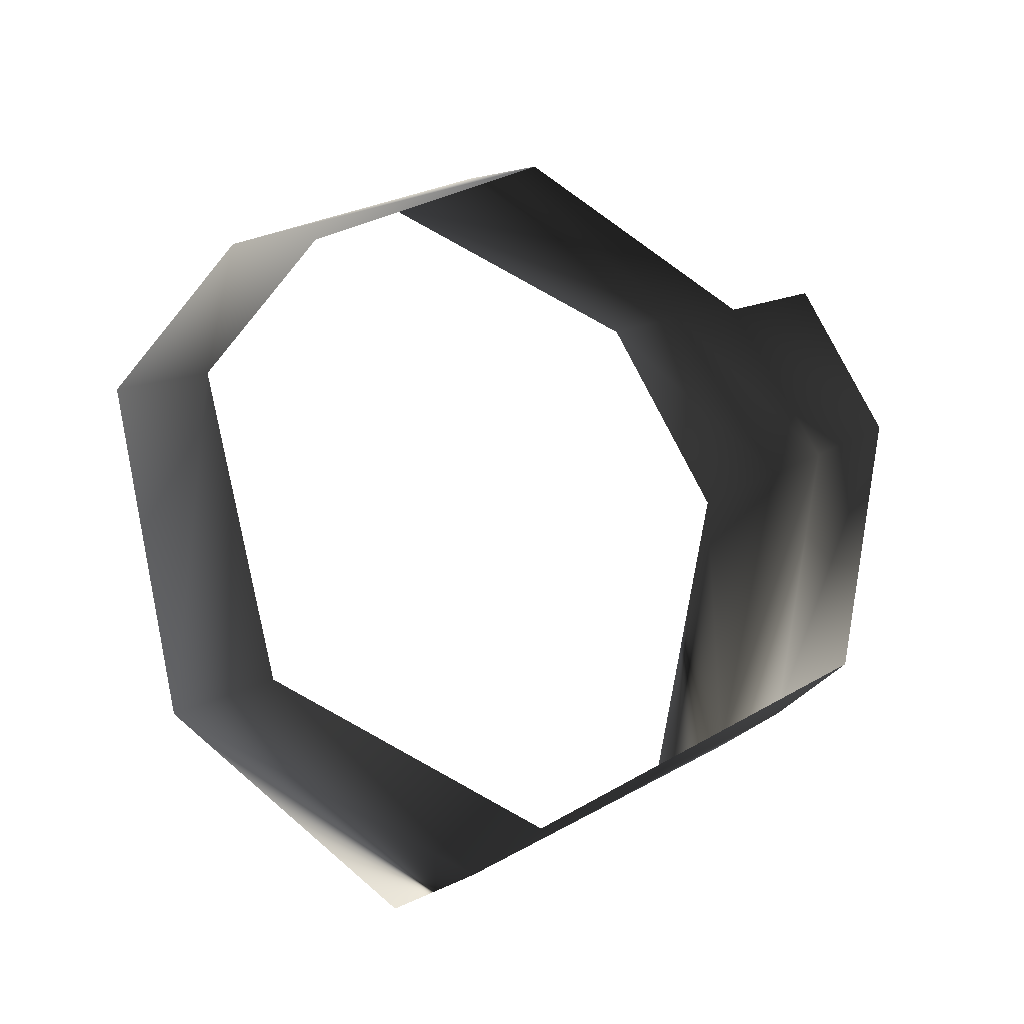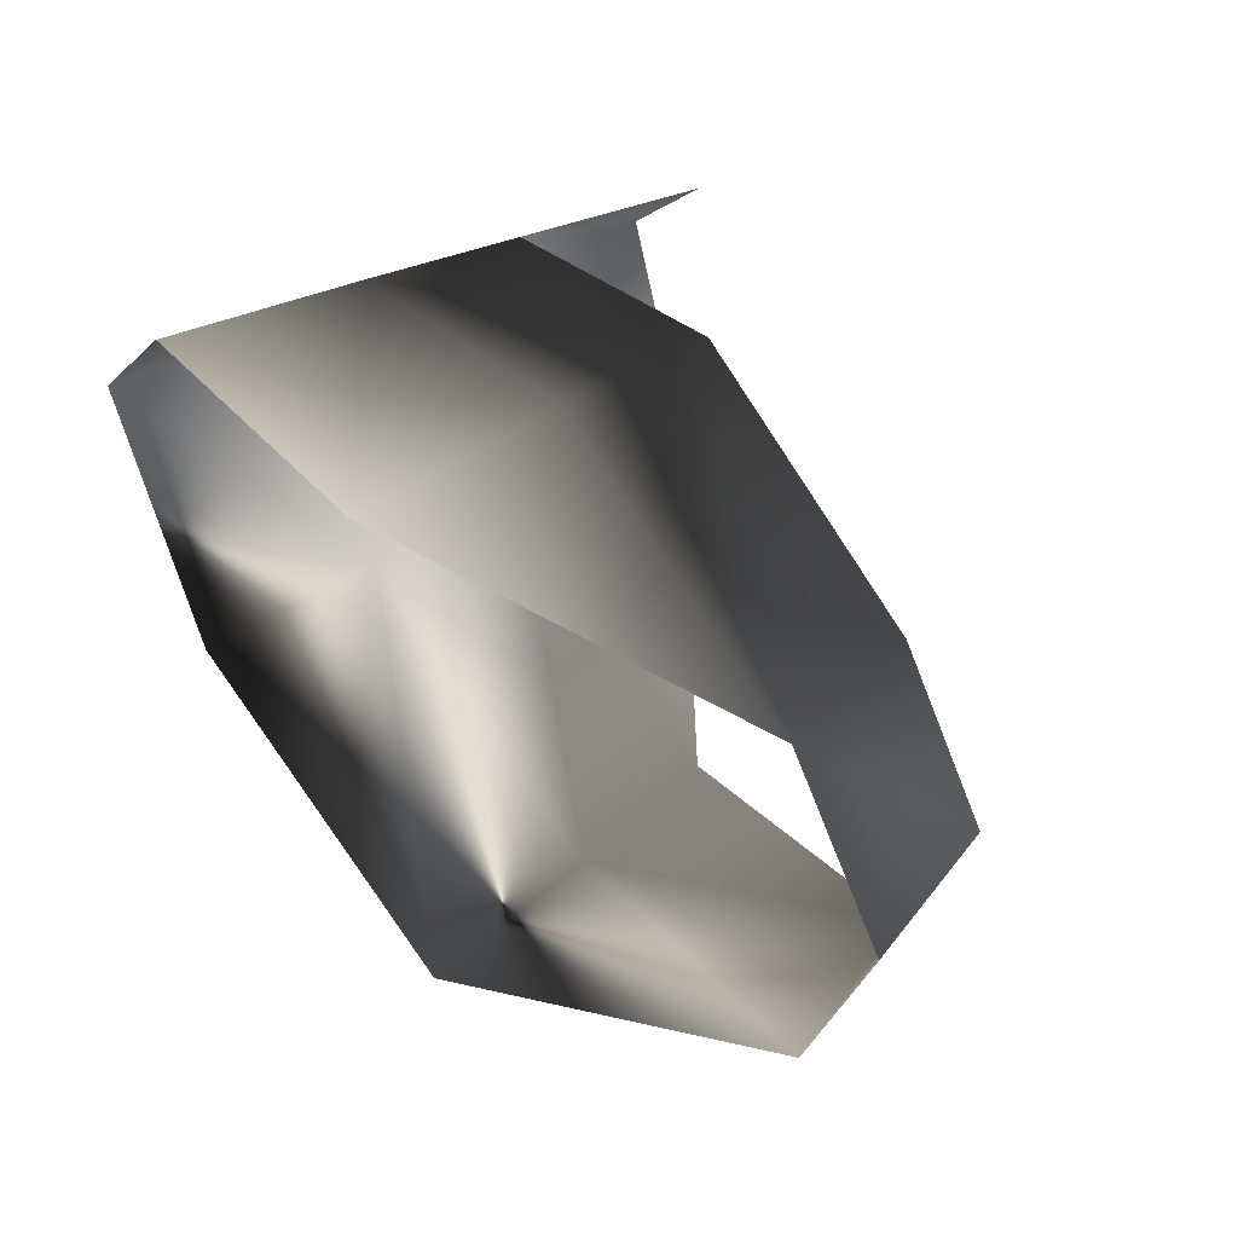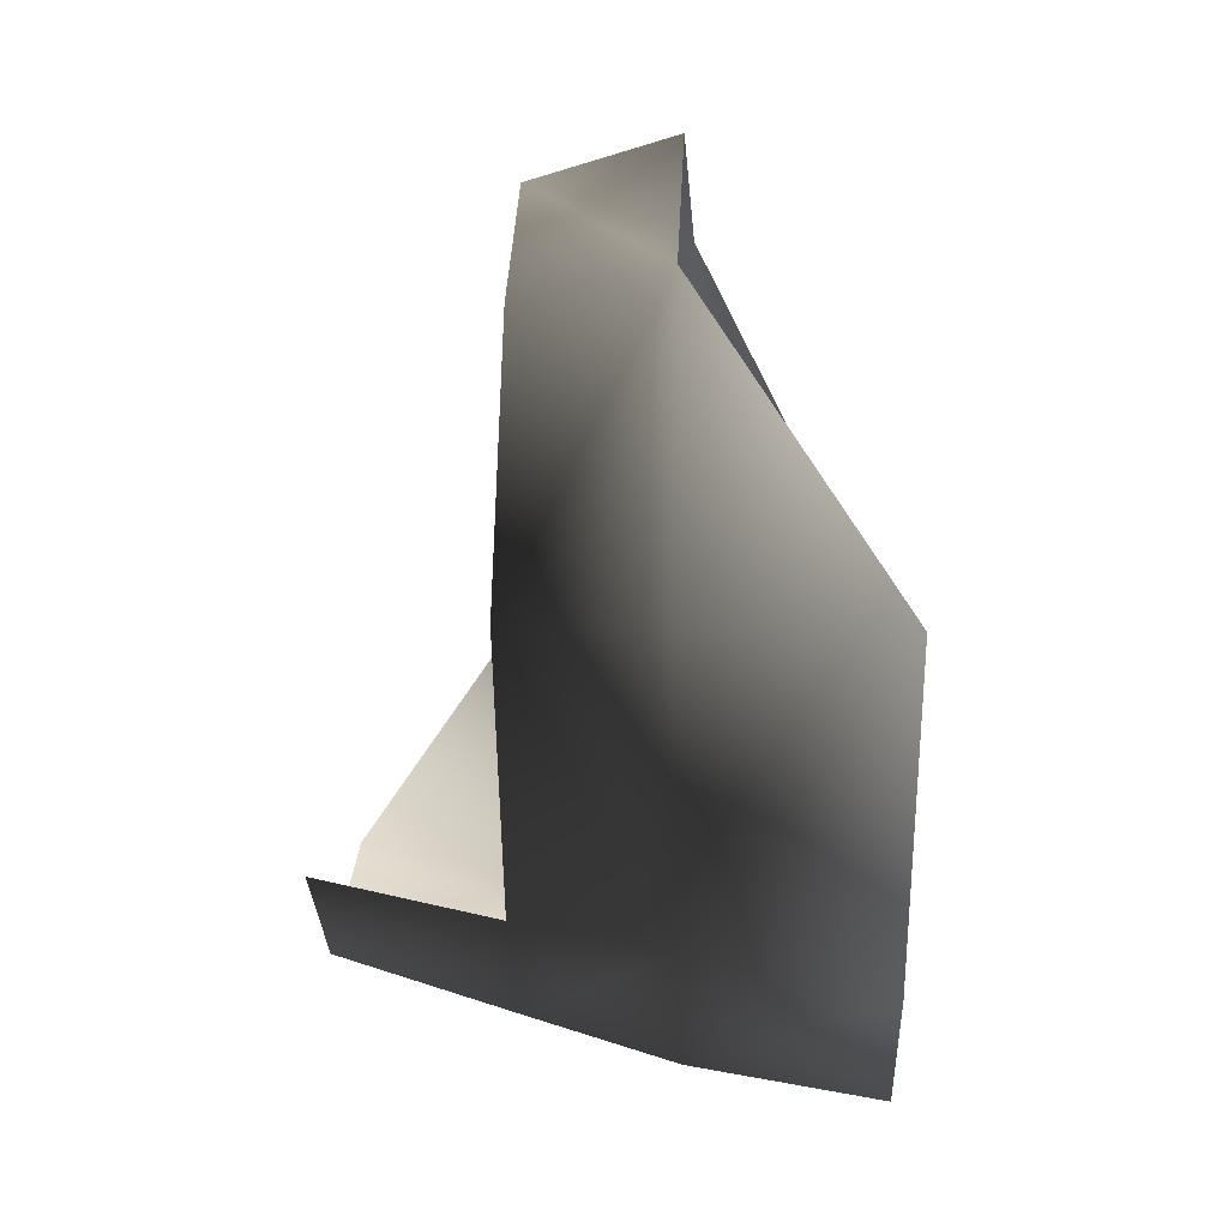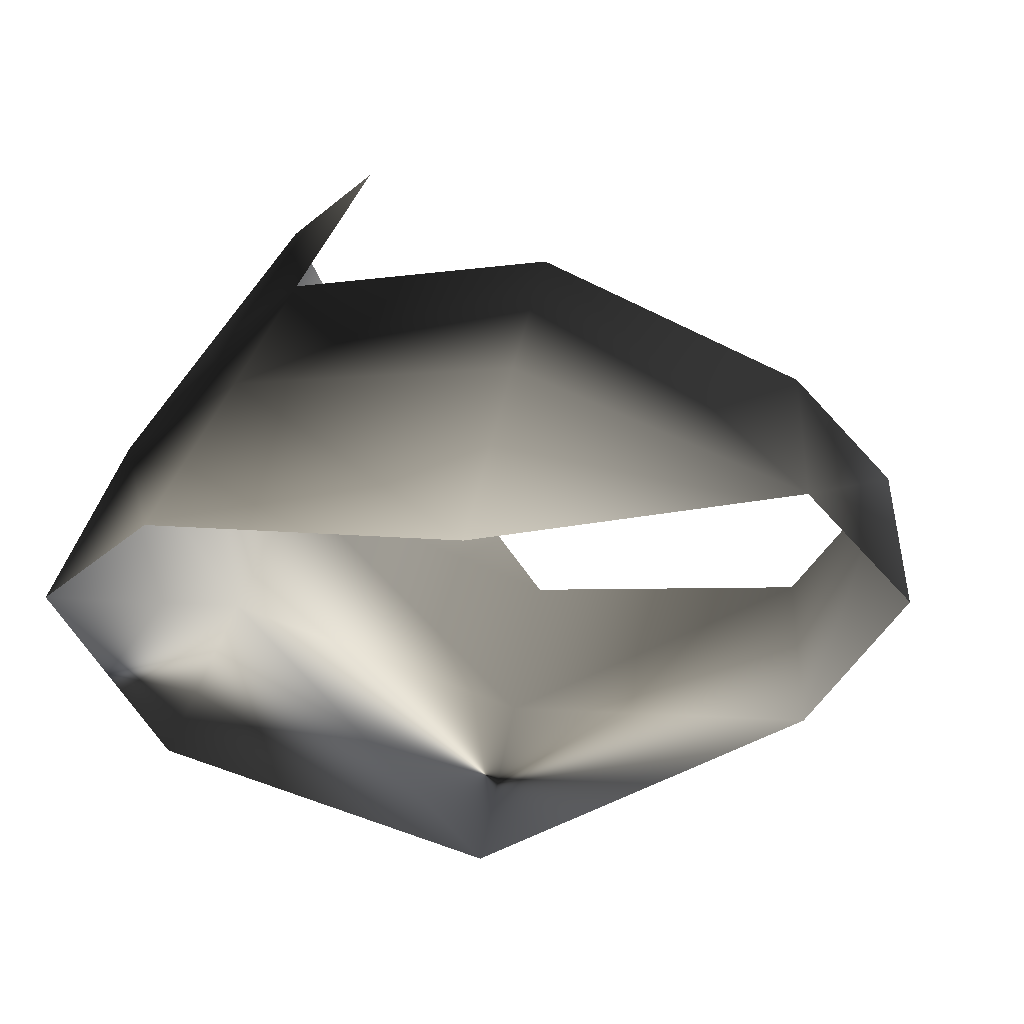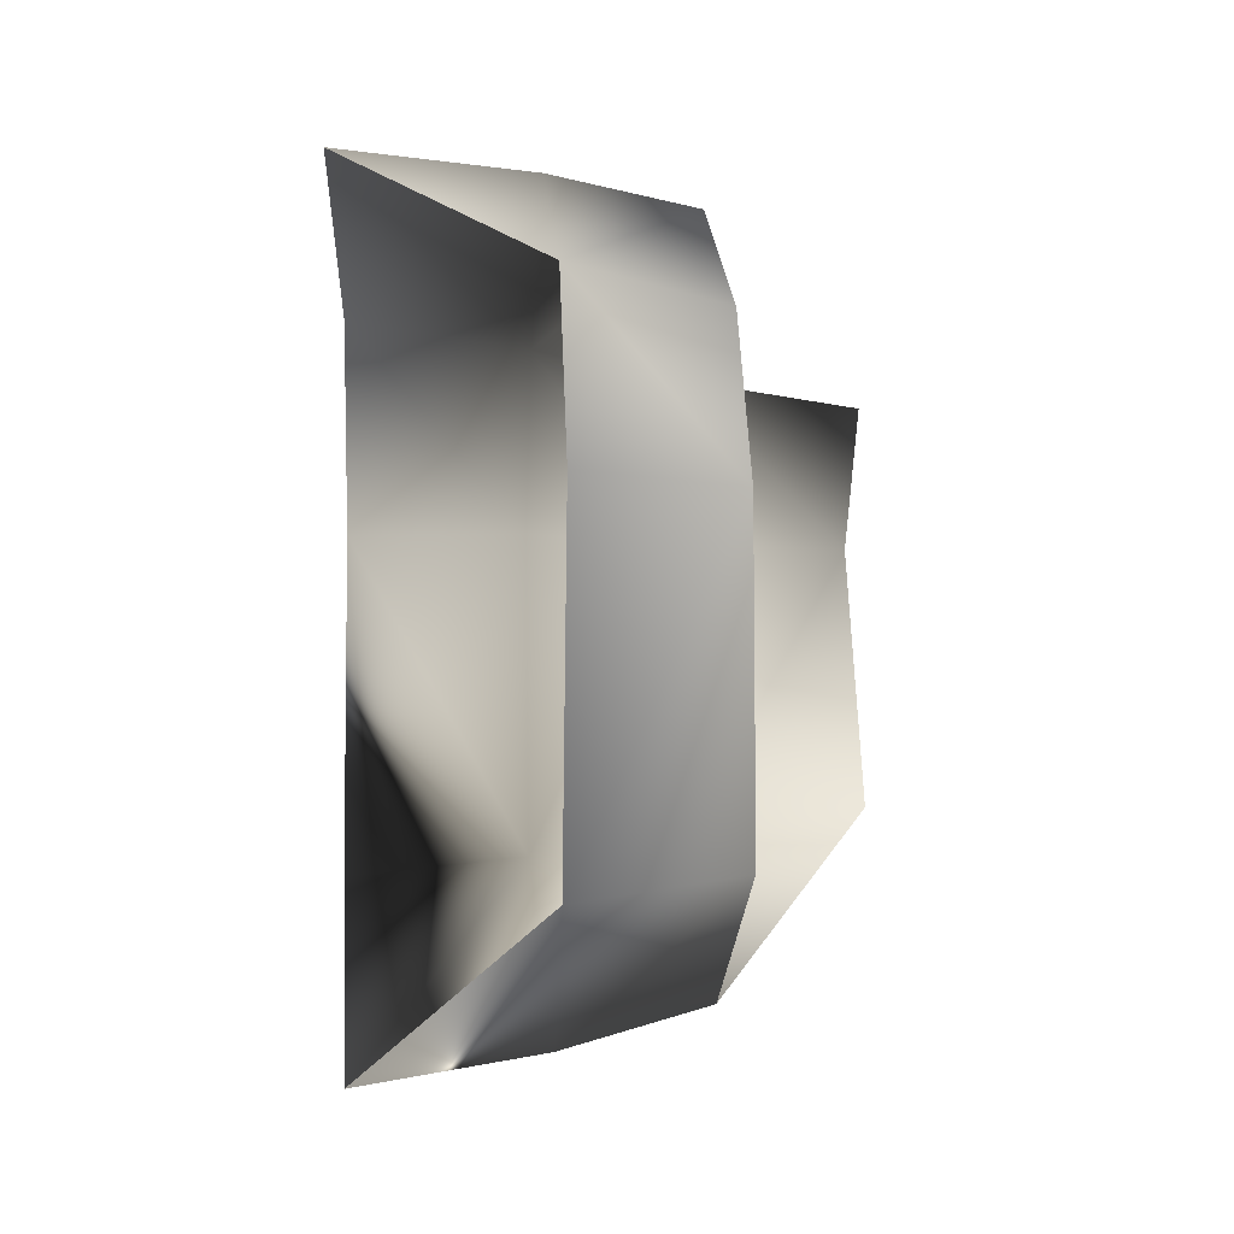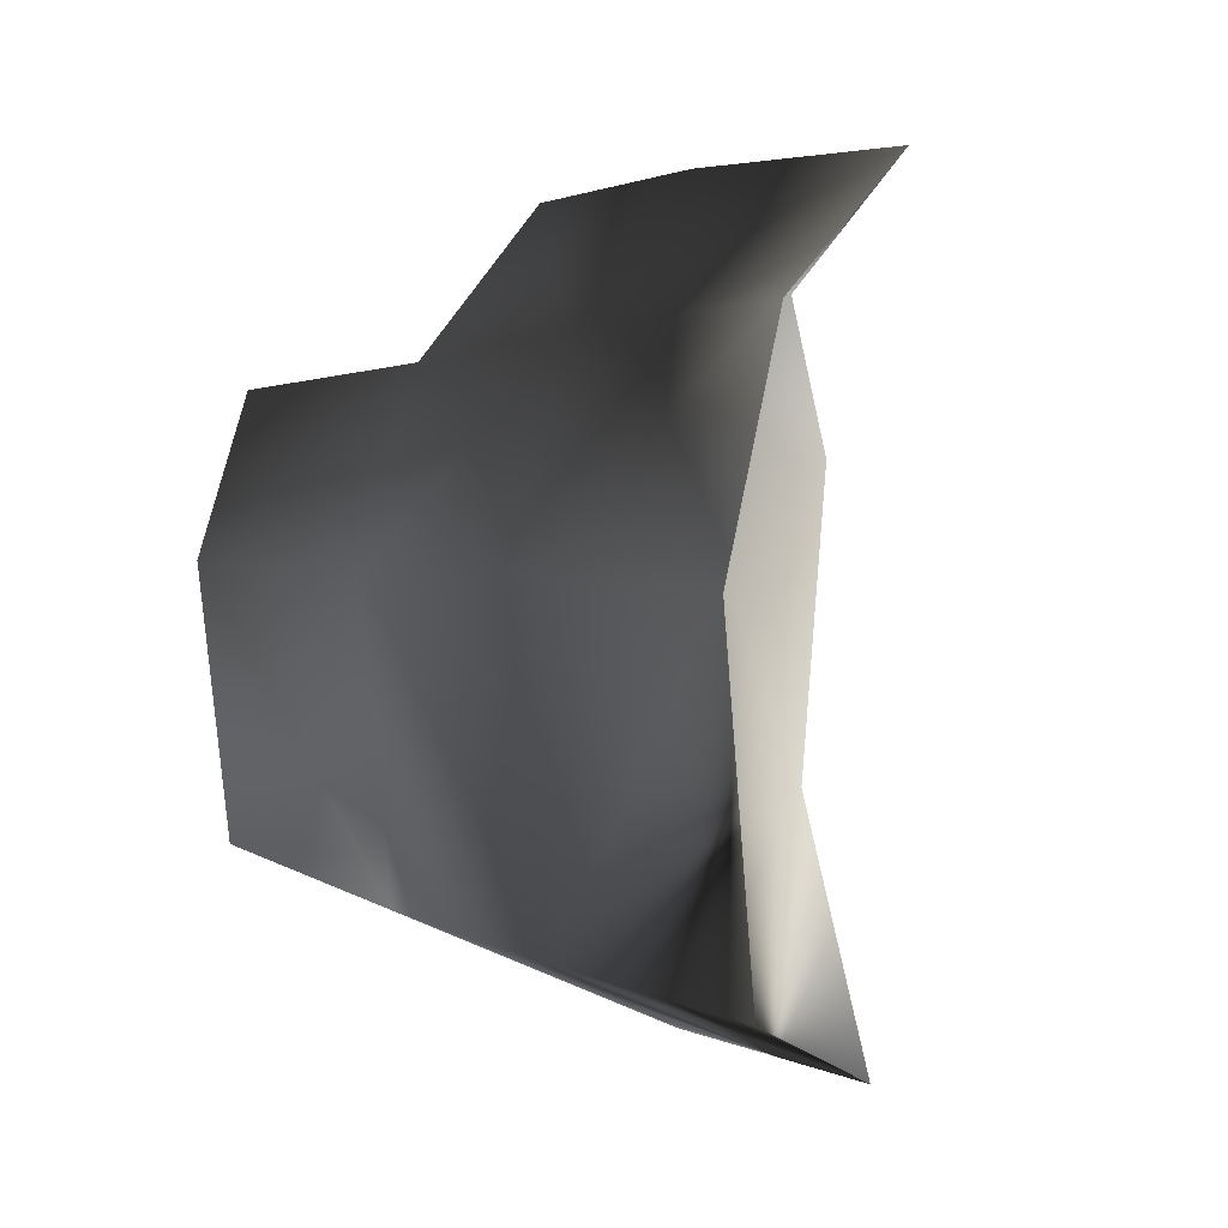
<metadata>
{"format":"obj","ext":"obj","renderer":"f3d","projection":"perspective","resolution":1024,"background":"white","views":[{"elev":-11.3,"azim":-119.4,"up":"+Z"},{"elev":58.1,"azim":142.6,"up":"+Z"},{"elev":3.9,"azim":3.2,"up":"+Y"},{"elev":61.0,"azim":102.6,"up":"+Z"},{"elev":-1.7,"azim":176.0,"up":"+Z"},{"elev":9.6,"azim":21.4,"up":"+Z"}]}
</metadata>
<code>
v 4 -17 6
v 21 -11 22
v 4 -8 19
v 21 -11 22
v 4 -17 6
v 21 -22 7
v 20 -15 -22
v 21 -22 7
v 4 -17 6
v 4 -17 6
v 3 -11 -19
v 20 -15 -22
v 20 14 -35
v 20 -15 -22
v 3 -11 -19
v 35 42 25
v 35 54 8
v 21 50 7
v 35 47 -24
v 21 50 7
v 35 54 8
v 35 42 25
v 35 14 37
v 54 14 39
v 21 50 7
v 21 39 22
v 35 42 25
v 21 14 34
v 35 42 25
v 21 39 22
v 35 42 25
v 21 14 34
v 35 14 37
v 35 -13 25
v 54 14 39
v 35 14 37
v 35 -13 25
v 35 14 37
v 21 14 34
v 54 14 39
v 35 -13 25
v 53 -16 28
v 35 -26 8
v 53 -16 28
v 35 -13 25
v 21 14 34
v 21 -11 22
v 35 -13 25
v 21 -22 7
v 35 -13 25
v 21 -11 22
v 35 -13 25
v 21 -22 7
v 35 -26 8
v 53 -16 28
v 35 -26 8
v 53 -29 8
v 35 -18 -24
v 53 -29 8
v 35 -26 8
v 35 -18 -24
v 35 -26 8
v 21 -22 7
v 53 -29 8
v 35 -18 -24
v 53 -21 -26
v 52 14 -42
v 53 -21 -26
v 35 -18 -24
v 35 -18 -24
v 34 14 -39
v 52 14 -42
v 21 -22 7
v 20 -15 -22
v 35 -18 -24
v 34 14 -39
v 35 -18 -24
v 20 -15 -22
v 35 47 -24
v 52 14 -42
v 34 14 -39
v 20 -15 -22
v 20 14 -35
v 34 14 -39
v 20 43 -22
v 34 14 -39
v 20 14 -35
v 34 14 -39
v 20 43 -22
v 35 47 -24
v 21 50 7
v 35 47 -24
v 20 43 -22
f 1 2 3
f 4 5 6
f 7 8 9
f 10 11 12
f 13 14 15
f 16 17 18
f 19 20 21
f 22 23 24
f 25 26 27
f 28 29 30
f 31 32 33
f 34 35 36
f 37 38 39
f 40 41 42
f 43 44 45
f 46 47 48
f 49 50 51
f 52 53 54
f 55 56 57
f 58 59 60
f 61 62 63
f 64 65 66
f 67 68 69
f 70 71 72
f 73 74 75
f 76 77 78
f 79 80 81
f 82 83 84
f 85 86 87
f 88 89 90
f 91 92 93

</code>
